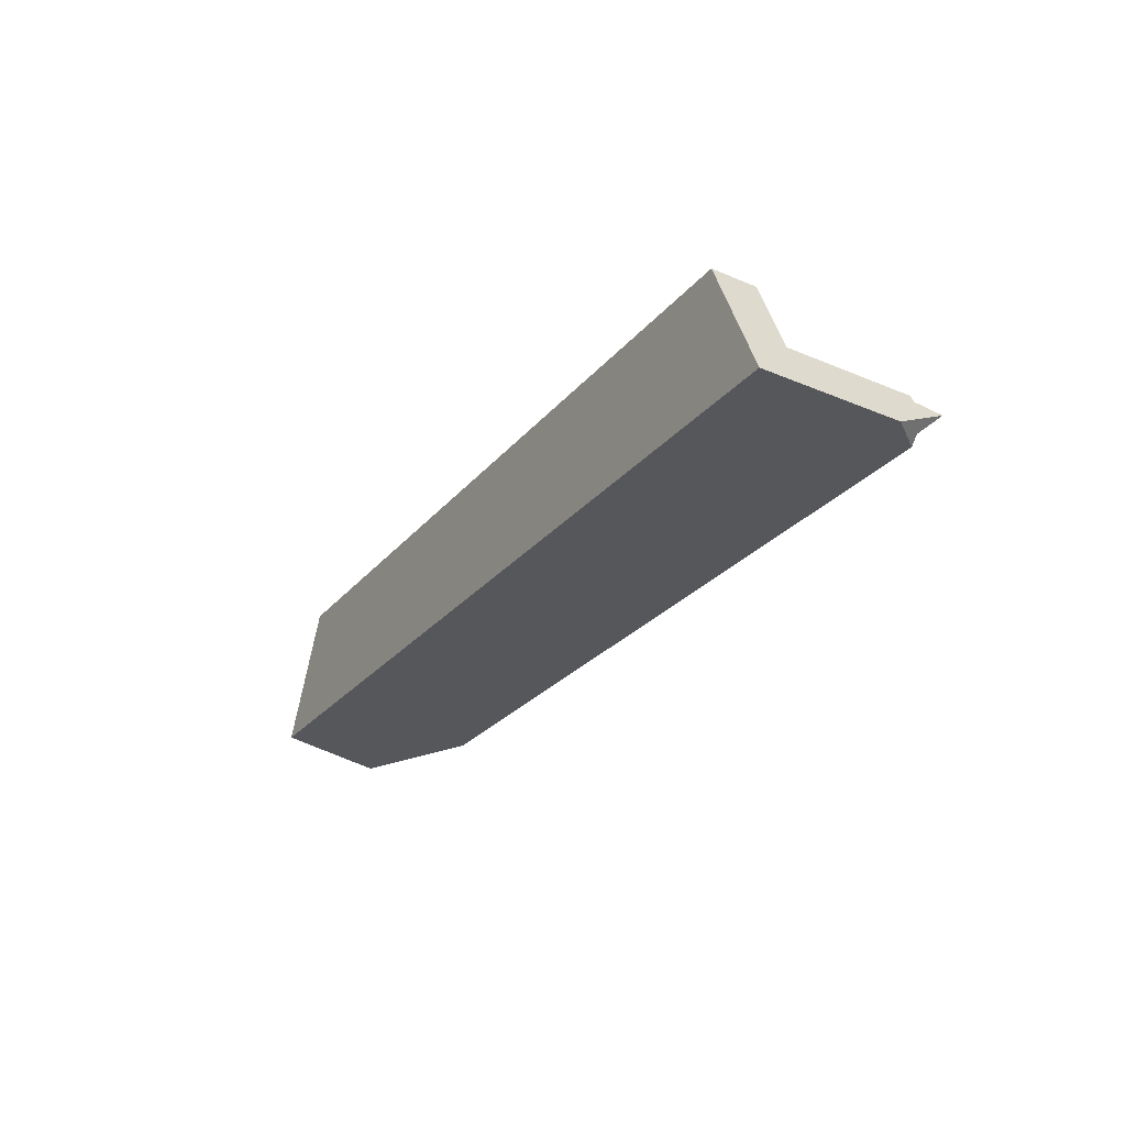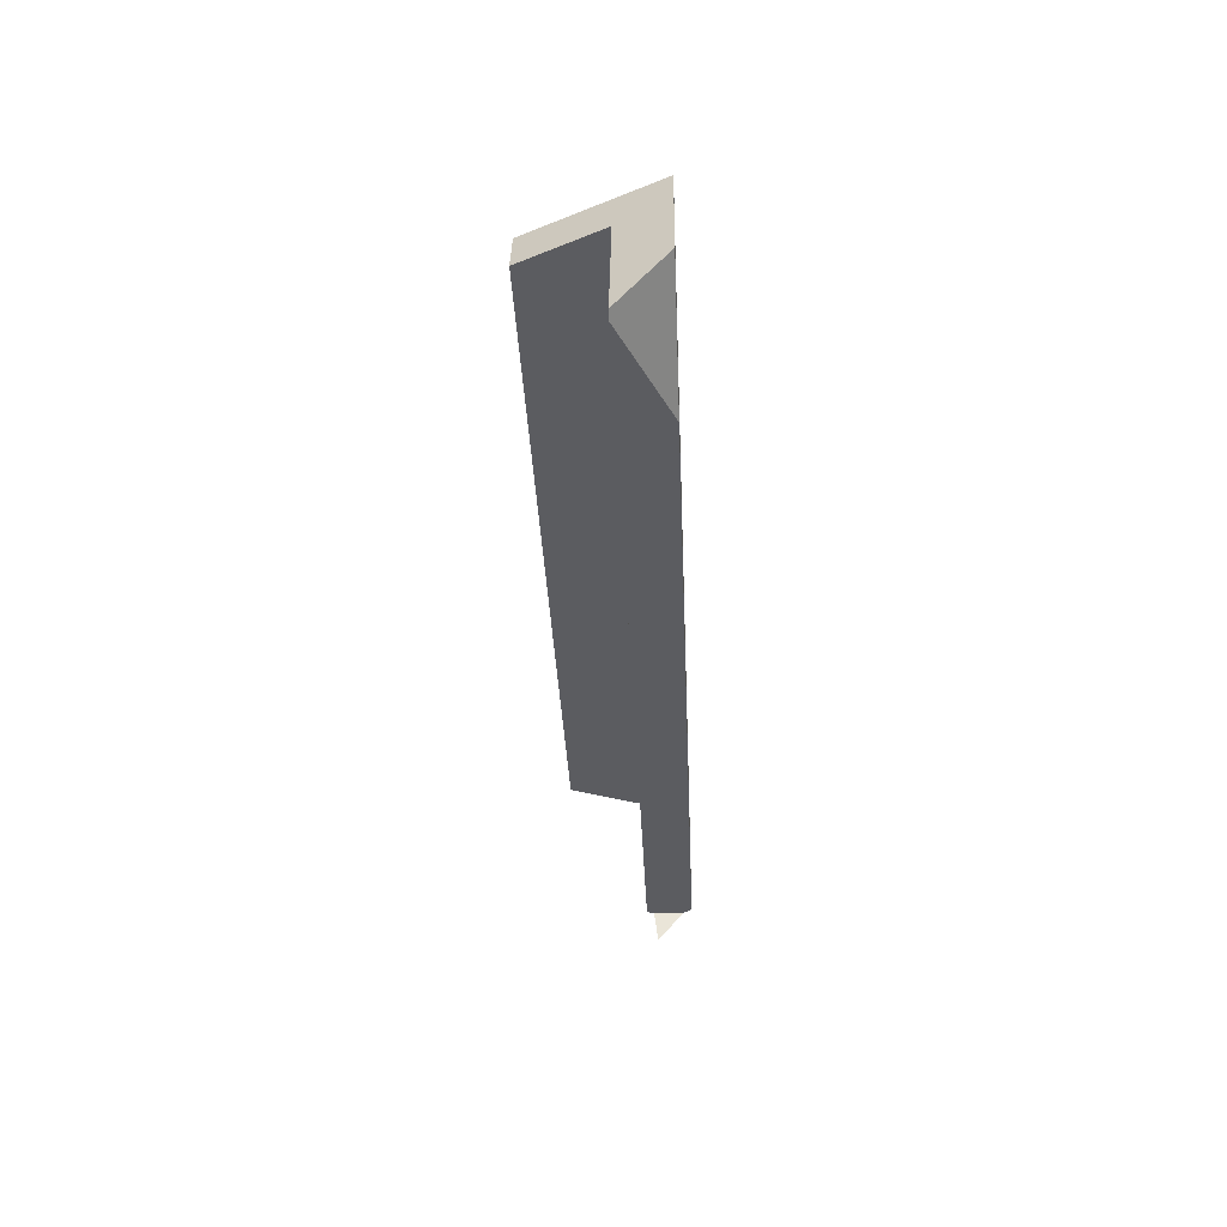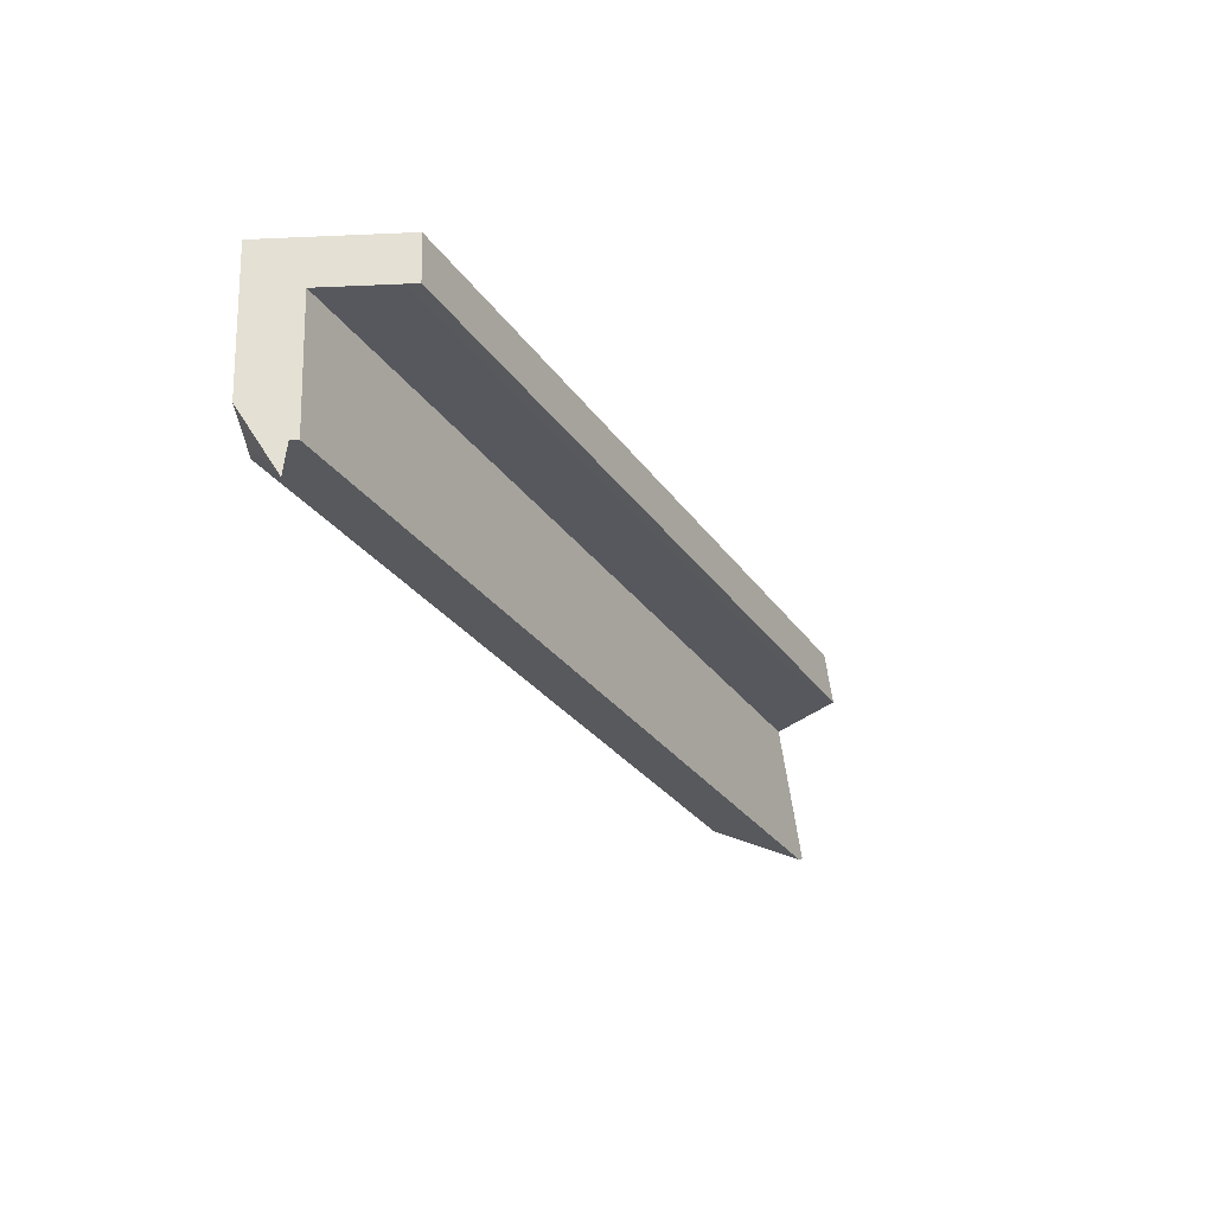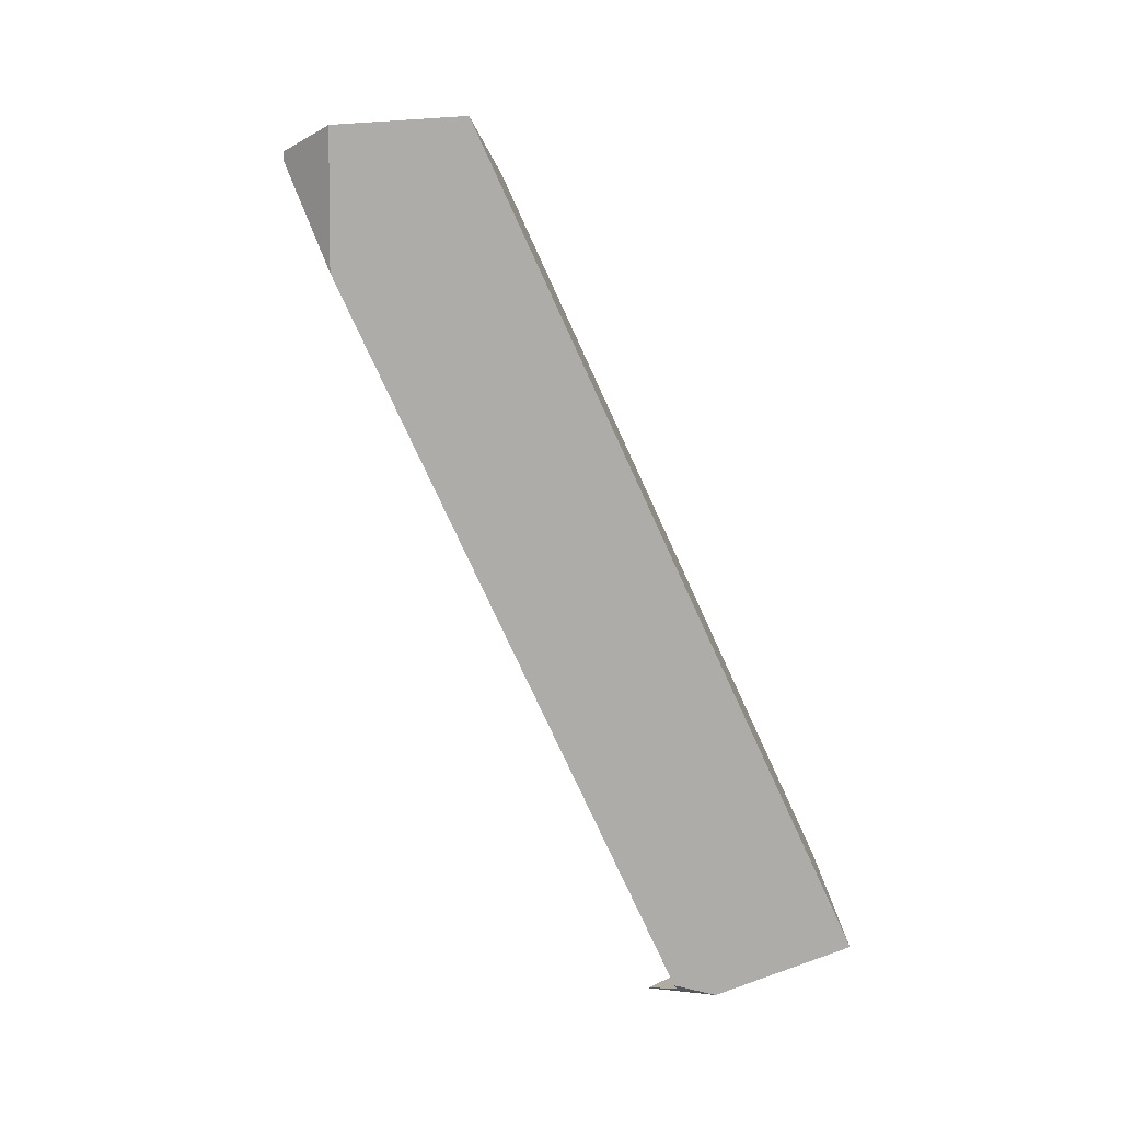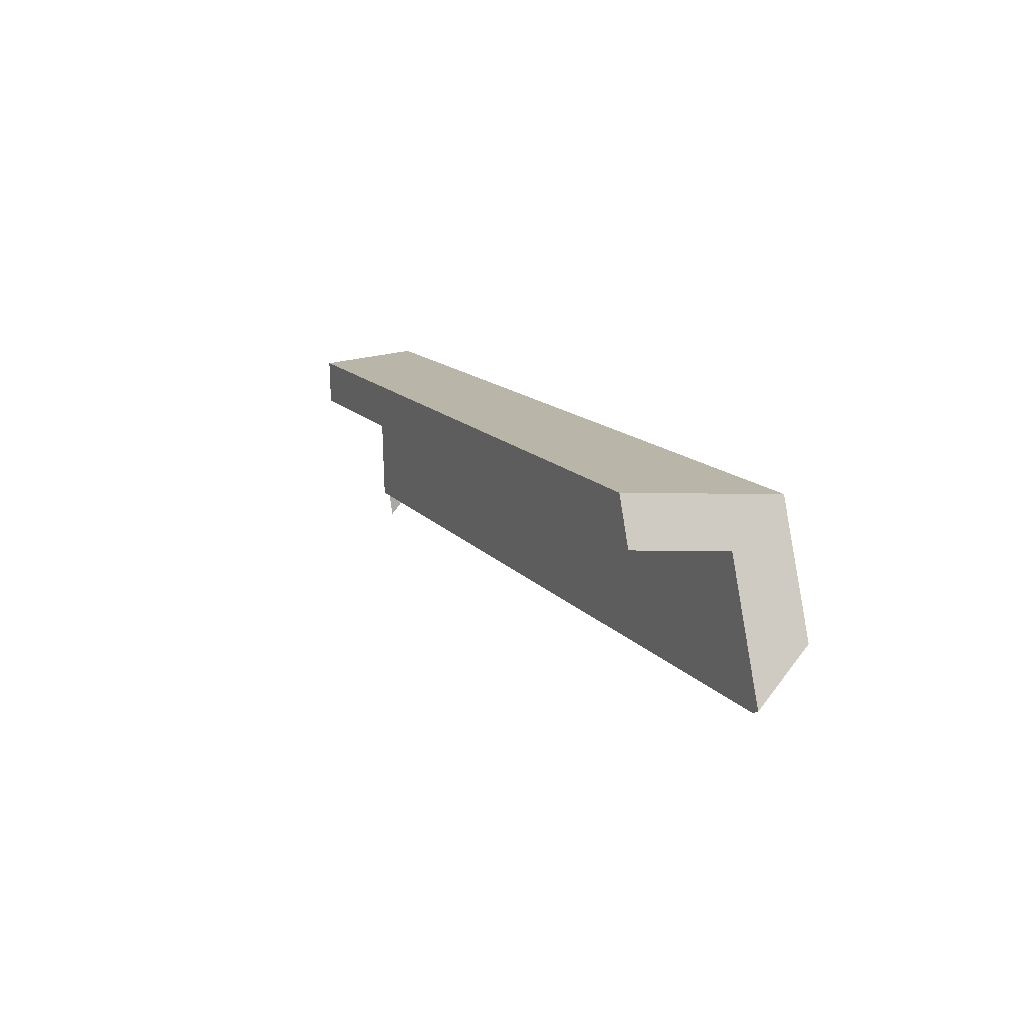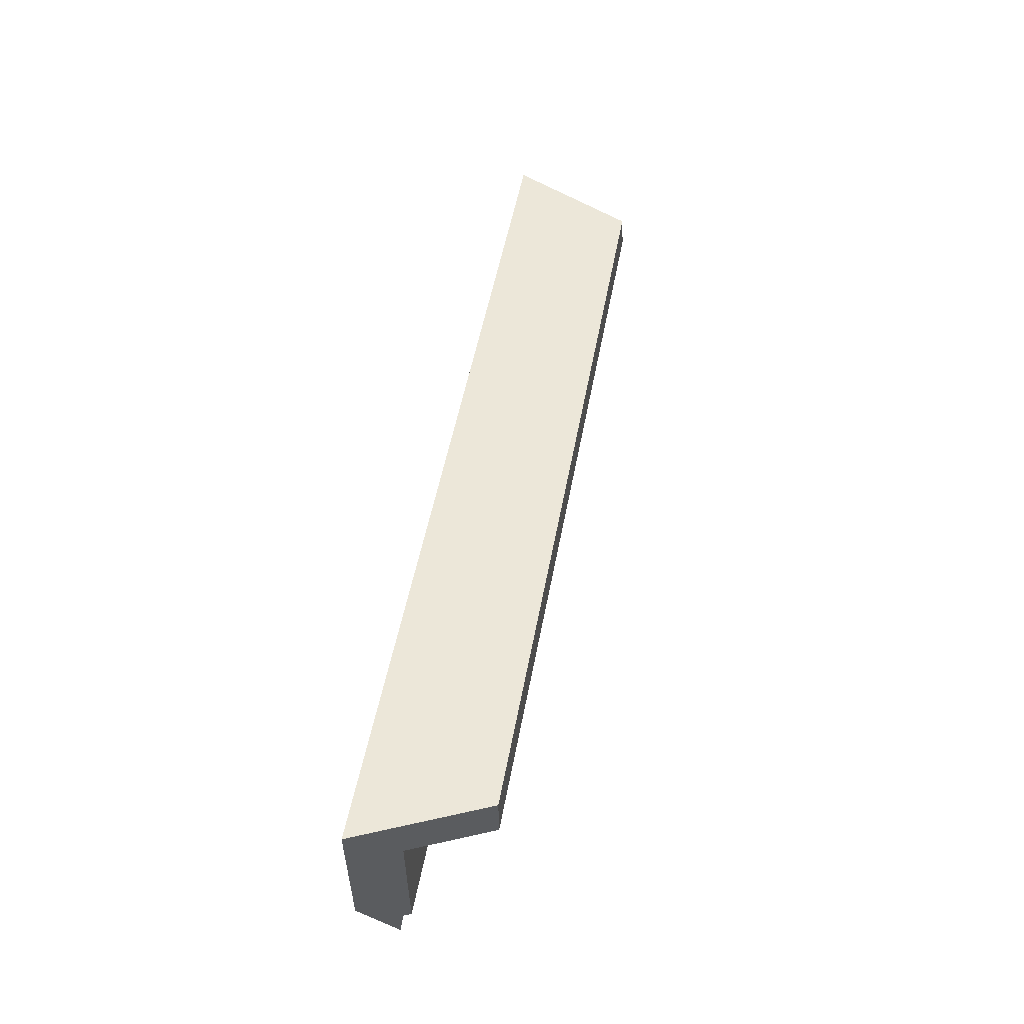
<metadata>
{"format":"obj","ext":"obj","renderer":"f3d","projection":"perspective","resolution":1024,"background":"white","views":[{"elev":-26.4,"azim":59.6,"up":"+Y"},{"elev":-34.5,"azim":-87.6,"up":"+Z"},{"elev":-29.0,"azim":118.0,"up":"+Z"},{"elev":-77.0,"azim":-65.3,"up":"+Y"},{"elev":13.7,"azim":-114.1,"up":"+Z"},{"elev":49.8,"azim":100.2,"up":"+Z"}]}
</metadata>
<code>
g Device_Prop_Box_01_v_049
v 0.7105 0.008619 0.03964
v 0.7105 0.008619 -0.08366
v 0.7105 0.008619 -0.08366
v 0.7105 0.008619 0.0389
v 0.7105 0.008619 -0.08366
v 0.7105 0.008619 0.03964
v 0.7105 -0.05384 -0.177
v 0.7105 -0.009863 -0.2268
v 0.7105 -0.003432 -0.177
v 0.7105 0.008619 -0.08366
v 0.717 0.008656 0.02876
v 0.7105 0.008619 -0.08366
v 0.7145 0.01542 0.03891
v 0.6591 0.1383 0.03889
v 0.7105 0.02444 0.0389
v 0.7176 0.008639 0.03962
v 0.7176 0.008639 0.03892
v 0.6591 0.1383 0.03889
v 0.666 0.133 0.1151
v 0.6592 0.1383 0.0415
v 0.6635 0.1383 0.1151
v 0.7564 -0.06758 0.1151
v 0.717 0.008656 0.02876
v 0.7105 0.008619 -0.08366
v 0.7051 0.008619 -0.1762
v 0.7105 -0.003432 -0.177
v 0.7051 0.008348 -0.177
v 0.705 0.008619 -0.177
v 0.7105 -0.009863 -0.2268
v 0.7426 -0.06758 -0.1214
v 0.7105 0.008619 0.0389
v -0.6514 0.127 0.03884
v -0.7092 0.00862 0.03915
v -0.6458 0.1384 0.03884
v 0.6591 0.1383 0.03889
v 0.7105 0.02444 0.0389
v 0.7145 0.01542 0.03891
v 0.7176 0.008639 0.03892
v 0.7105 0.008619 0.03964
v 0.717 0.008656 0.02876
v 0.7176 0.008639 0.03962
v 0.7105 0.008619 -0.08366
v 0.7105 0.008619 0.0389
v 0.7176 0.008639 0.03962
v 0.7176 0.008639 0.03892
v 0.7105 0.008619 0.03964
v 0.666 0.133 0.1151
v -0.6164 0.1383 0.1151
v 0.6635 0.1383 0.1151
v -0.7001 -0.03261 0.1151
v -0.7172 -0.06758 0.1151
v 0.7564 -0.06758 0.1151
v 0.6591 0.1383 0.03889
v -0.6196 0.1383 0.1068
v -0.6458 0.1384 0.03884
v 0.6592 0.1383 0.0415
v -0.6164 0.1383 0.1151
v 0.6635 0.1383 0.1151
v 0.7105 -0.05384 -0.177
v -0.5948 -0.06758 -0.177
v 0.6979 -0.06758 -0.177
v 0.7051 0.008348 -0.177
v 0.7105 -0.003432 -0.177
v -0.6152 -0.05903 -0.177
v 0.705 0.008619 -0.177
v -0.7763 0.008619 -0.177
v -0.7763 0.008619 -0.177
v -0.7827 0.008619 -0.151
v -0.7827 0.008619 -0.174
v -0.7131 0.00862 0.02907
v 0.705 0.008619 -0.177
v 0.7051 0.008619 -0.1762
v -0.7763 0.008619 -0.177
v -0.7131 0.00862 0.02907
v -0.7092 0.00862 0.03915
v 0.7105 0.008619 0.0389
v 0.7105 0.008619 -0.08366
v -0.7827 0.008619 -0.151
v -0.7853 0.008619 -0.1727
v -0.7827 0.008619 -0.174
v -0.7888 0.008619 -0.1668
v -0.7902 0.008619 -0.1704
v -0.7001 -0.03261 0.1151
v -0.6196 0.1383 0.1068
v -0.6164 0.1383 0.1151
v -0.6514 0.127 0.03884
v -0.6458 0.1384 0.03884
v -0.7092 0.00862 0.03915
v -0.7932 -0.06758 -0.0817
v -0.7131 0.00862 0.02907
v -0.7827 0.008619 -0.151
v -0.7888 0.008619 -0.1668
v -0.7902 0.008619 -0.1704
v -0.7341 -0.06758 0.07133
v -0.7172 -0.06758 0.1151
v -0.5948 -0.06758 -0.177
v 0.6995 -0.06758 -0.1751
v 0.6979 -0.06758 -0.177
v -0.7341 -0.06758 0.07133
v -0.7932 -0.06758 -0.0817
v -0.7172 -0.06758 0.1151
v 0.7564 -0.06758 0.1151
v 0.7426 -0.06758 -0.1214
v -0.6152 -0.05903 -0.177
v -0.7932 -0.06758 -0.0817
v -0.5948 -0.06758 -0.177
v -0.7853 0.008619 -0.1727
v -0.7902 0.008619 -0.1704
v -0.7827 0.008619 -0.174
v -0.7763 0.008619 -0.177
v 0.6995 -0.06758 -0.1751
v 0.7105 -0.05384 -0.177
v 0.6979 -0.06758 -0.177
v 0.7426 -0.06758 -0.1214
v 0.7105 -0.009863 -0.2268
g Device_Prop_Box_01_v_049_0
f 3 2 1
f 6 5 4
f 9 8 7
f 12 11 10
f 15 14 13
f 17 13 16
f 13 18 16
f 18 19 16
f 20 19 18
f 21 19 20
f 19 22 16
f 16 22 23
f 23 22 24
f 24 22 25
f 25 22 26
f 27 25 26
f 28 25 27
f 26 22 29
f 22 30 29
f 33 32 31
f 31 32 34
f 35 31 34
f 36 31 35
f 36 37 31
f 31 37 38
f 41 40 39
f 39 40 42
f 45 44 43
f 44 46 43
f 49 48 47
f 50 47 48
f 50 51 47
f 52 47 51
f 55 54 53
f 56 53 54
f 54 57 56
f 58 56 57
f 61 60 59
f 60 62 59
f 59 62 63
f 64 62 60
f 62 64 65
f 66 65 64
f 69 68 67
f 68 70 67
f 73 72 71
f 74 72 73
f 72 74 75
f 76 72 75
f 77 72 76
f 80 79 78
f 81 78 79
f 81 79 82
f 85 84 83
f 84 86 83
f 87 86 84
f 86 88 83
f 88 89 83
f 90 89 88
f 91 89 90
f 92 89 91
f 93 89 92
f 89 94 83
f 83 94 95
f 98 97 96
f 97 99 96
f 99 100 96
f 99 97 101
f 101 97 102
f 102 97 103
f 106 105 104
f 105 107 104
f 108 107 105
f 107 109 104
f 109 110 104
f 113 112 111
f 112 114 111
f 115 114 112

</code>
